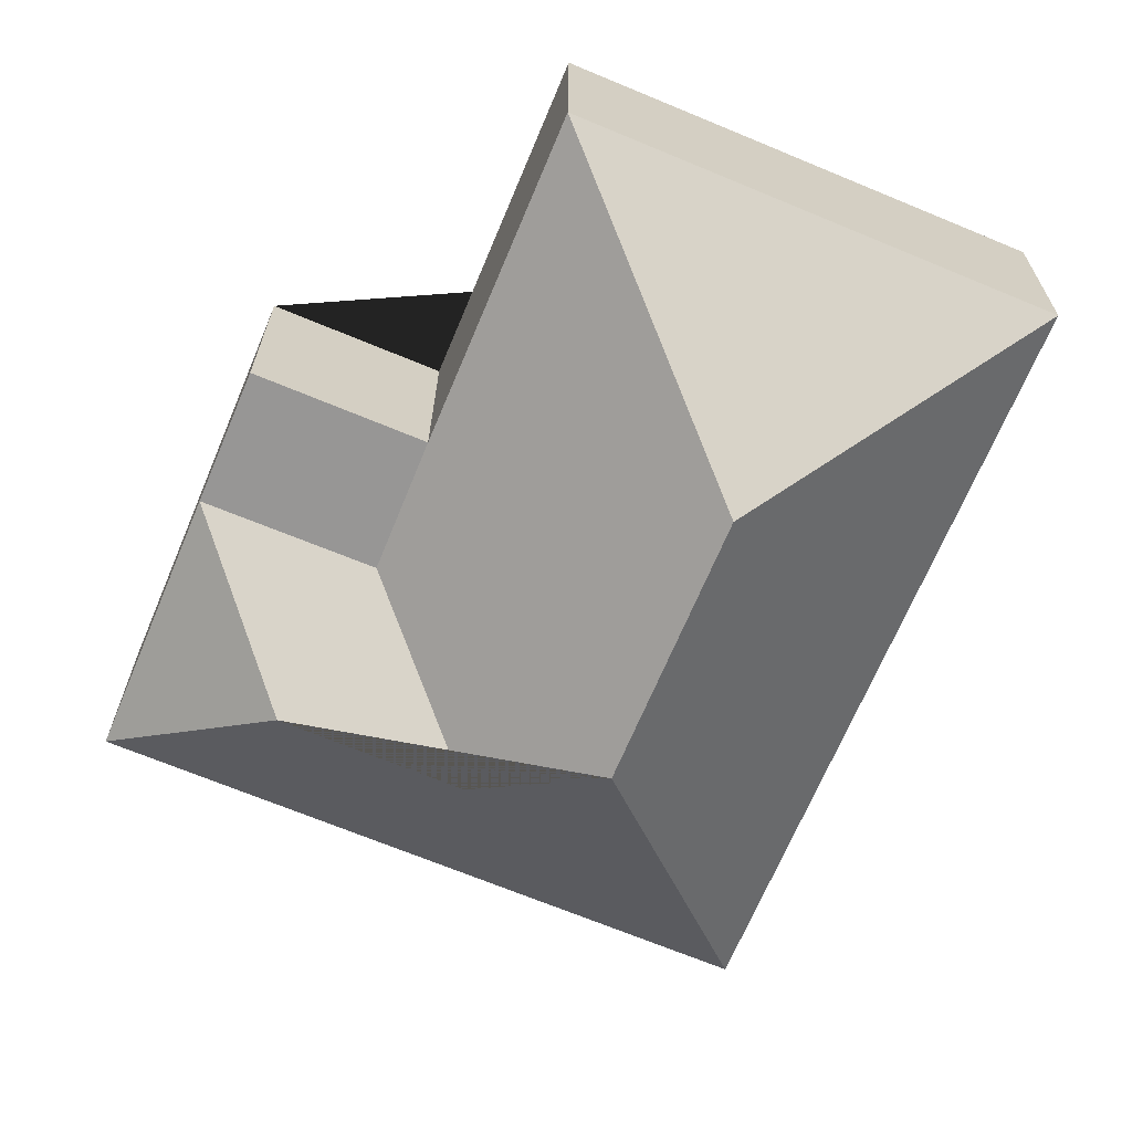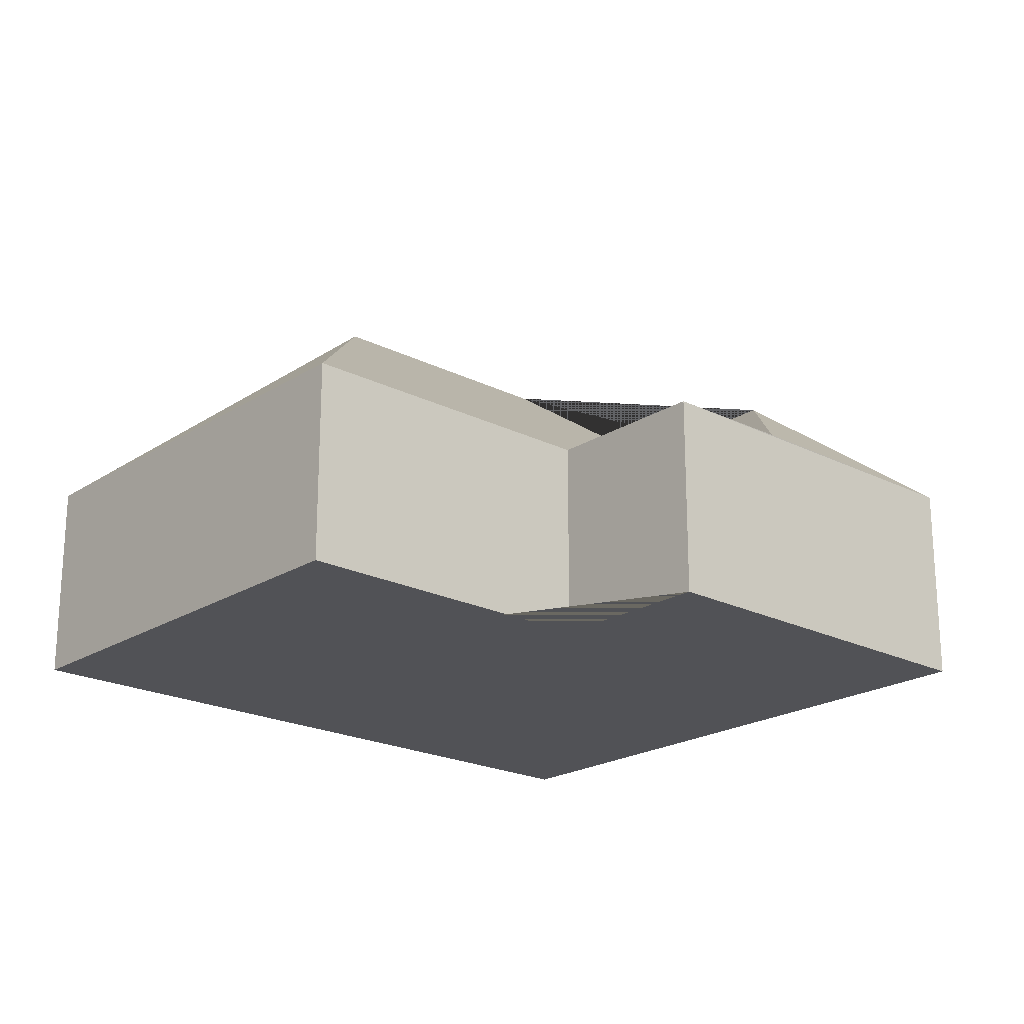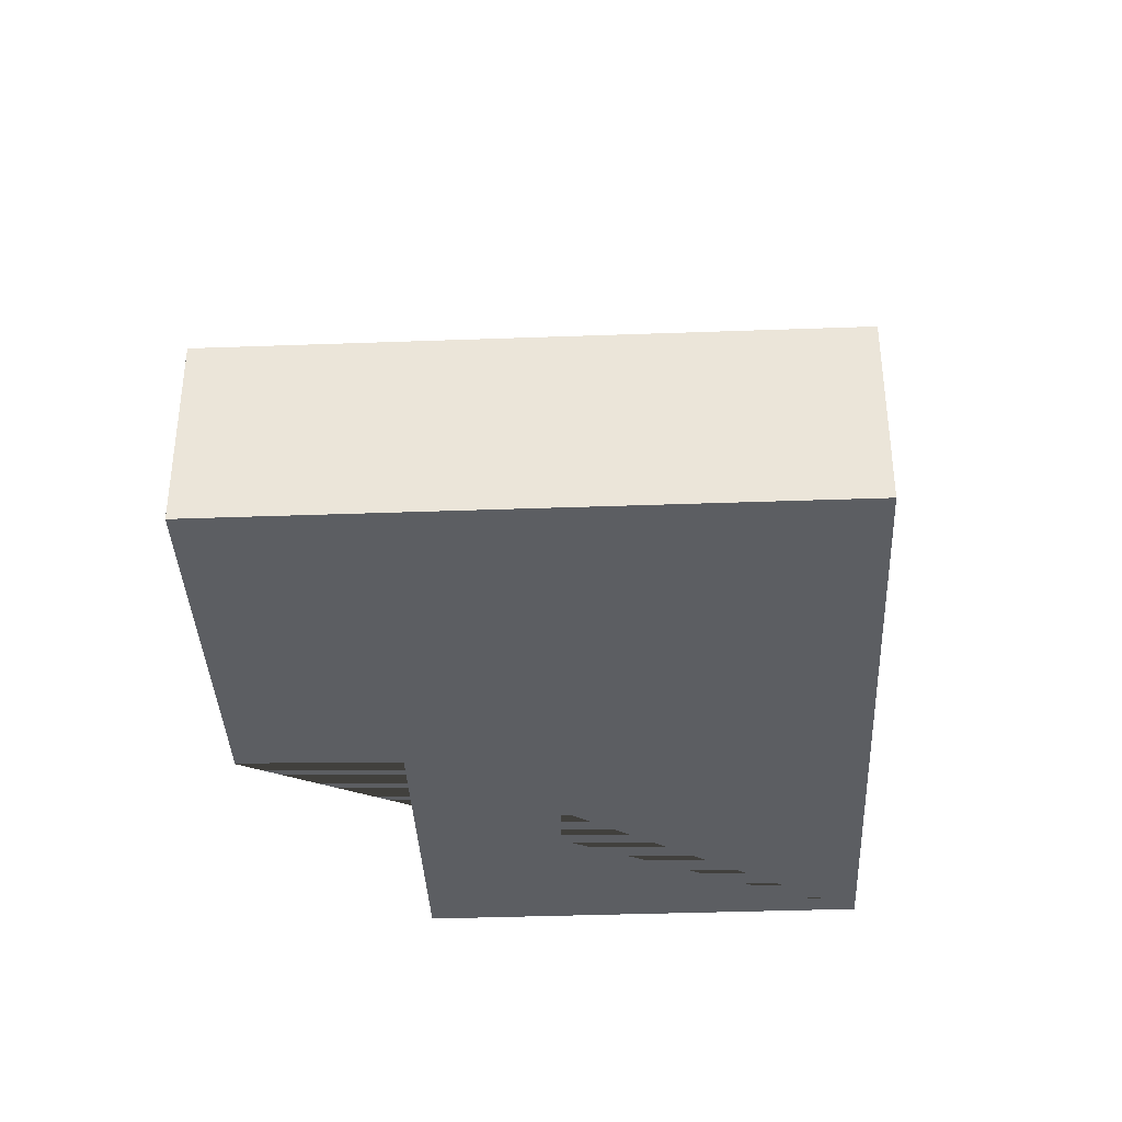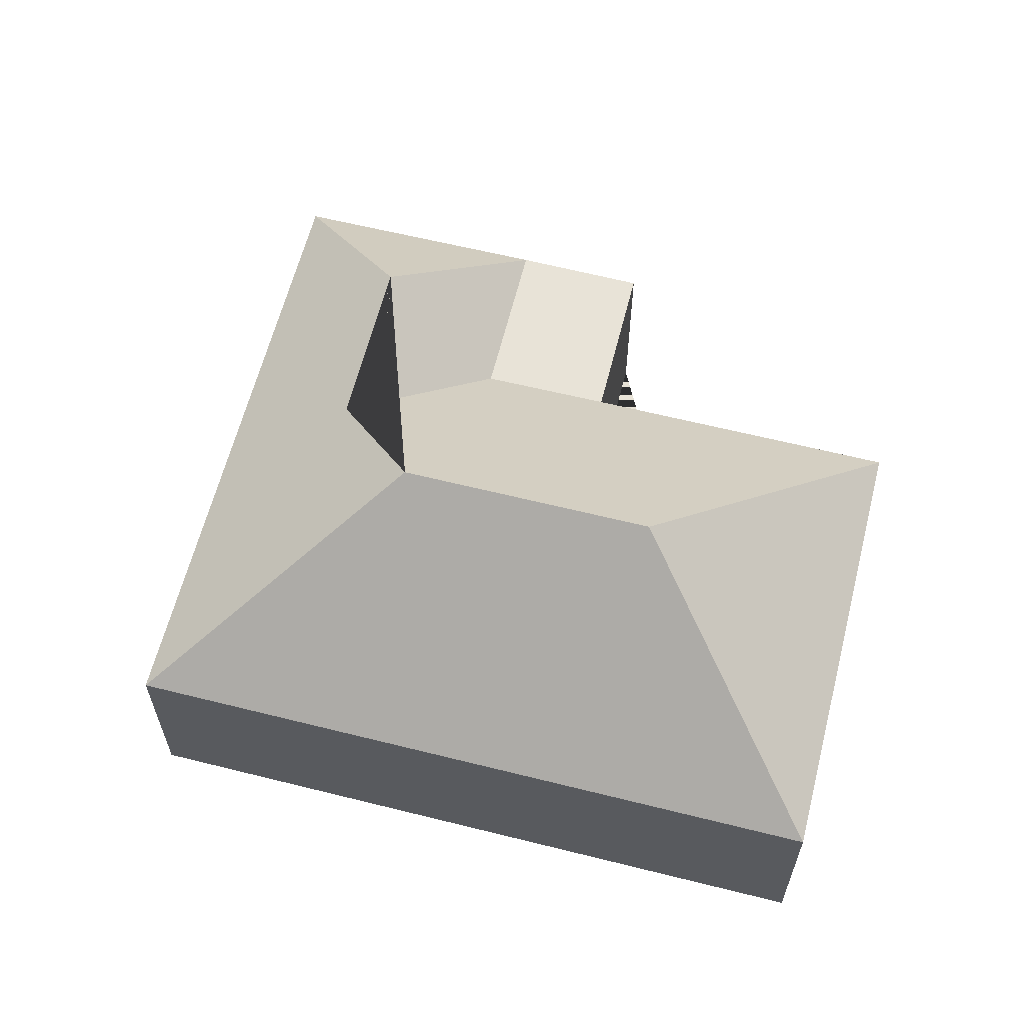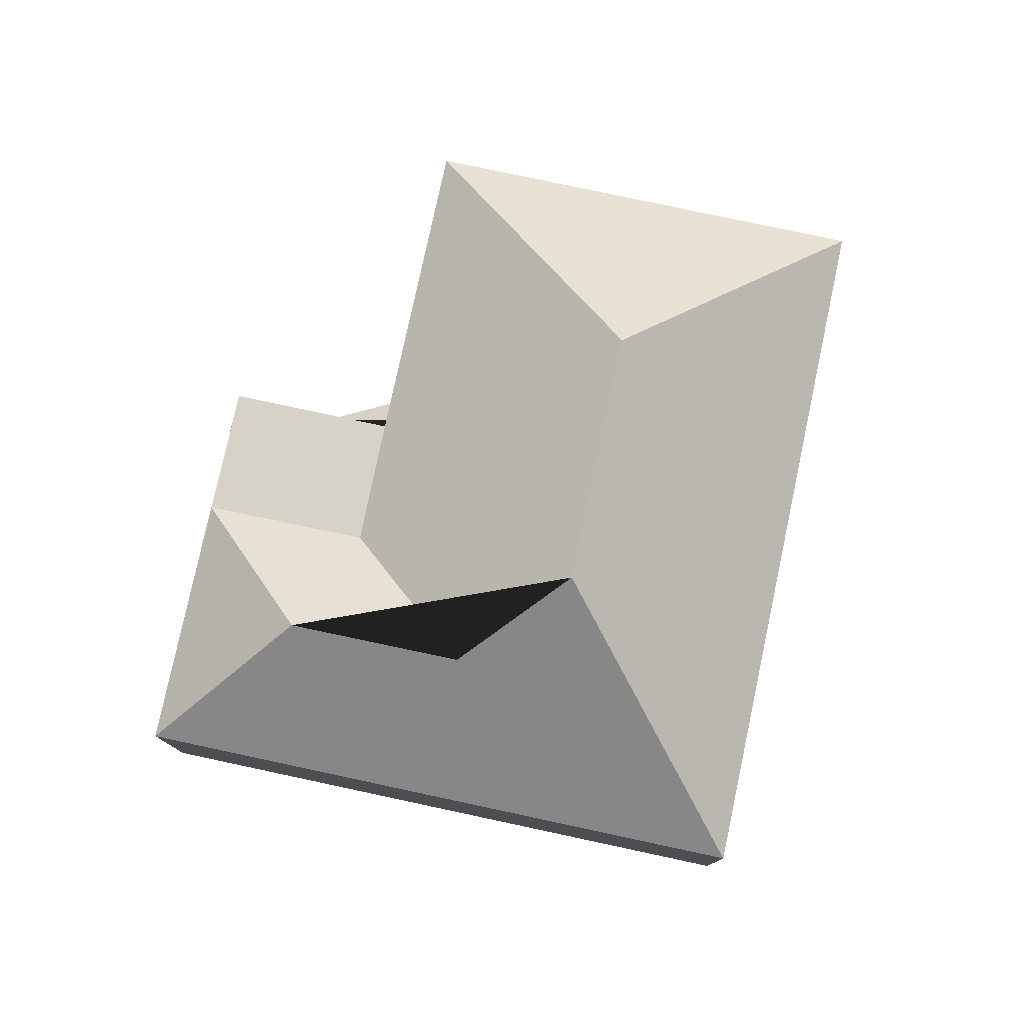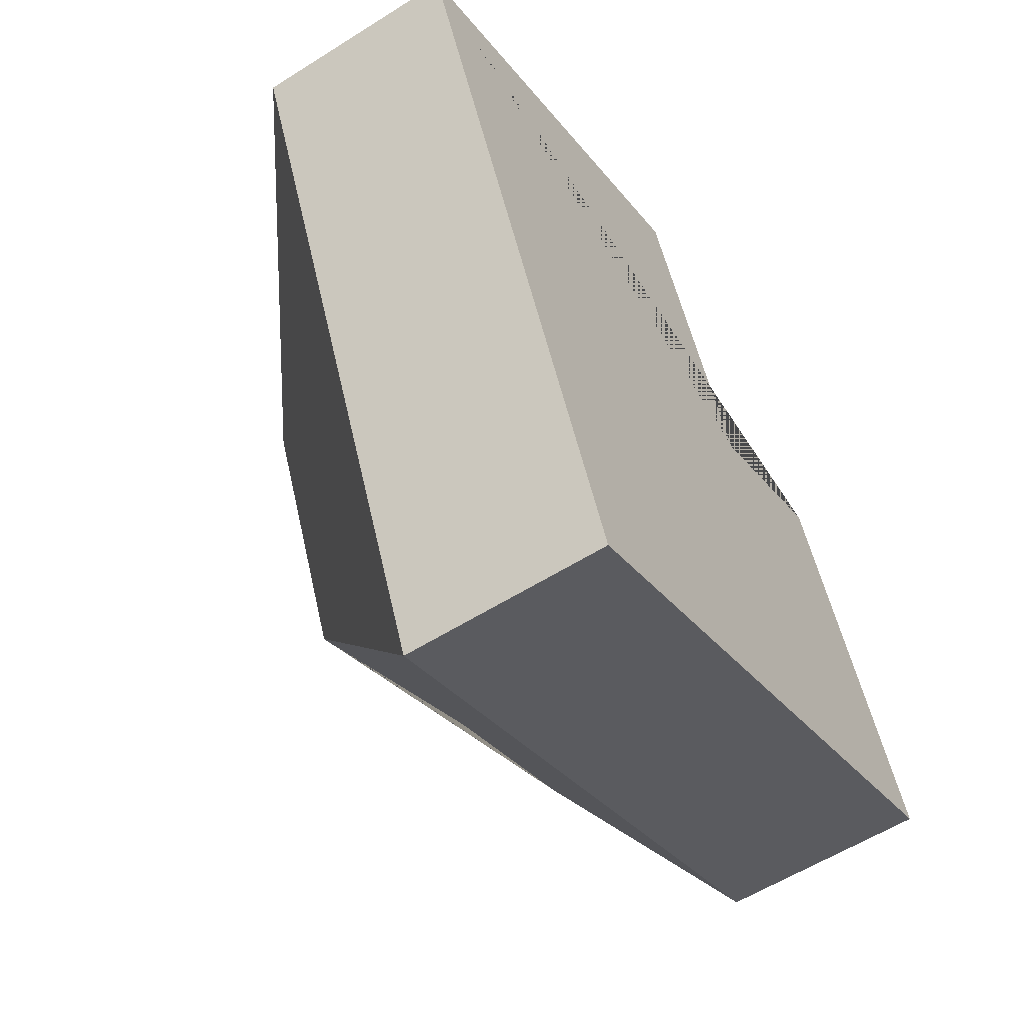
<metadata>
{"format":"obj","ext":"obj","renderer":"f3d","projection":"perspective","resolution":1024,"background":"white","views":[{"elev":22.5,"azim":-179.7,"up":"+Z"},{"elev":-21.2,"azim":25.5,"up":"+Y"},{"elev":-37.6,"azim":160.0,"up":"+Y"},{"elev":62.0,"azim":-98.4,"up":"+Y"},{"elev":78.5,"azim":169.4,"up":"+Y"},{"elev":-57.5,"azim":-56.7,"up":"+Z"}]}
</metadata>
<code>
o CG10_500_045074_0012
v 16.03 75 -82.52
v 118.9 75 -328.7
v 161.4 145 -216
v 124.4 145 -127.4
v 210.1 115.9 -235.1
v 222.2 75 -126.9
v 240.6 75.34 -171.9
v 175.8 75 -15.77
v 271.6 115.8 -209.6
v 299.3 75.34 -147.8
v 336.8 75 -237.7
v 280.3 75 -102.6
v 16.03 0 -82.52
v 118.9 0 -328.7
v 336.8 0 -237.7
v 280.3 0 -102.6
v 222.2 0 -126.9
v 175.8 0 -15.77
f 1 8 4
f 10 11 9
f 3 2 11 9 5
f 7 10 9 5
f 1 4 3 2
f 8 6 7 5 3 4
f 6 12 10 7
f 11 10 12
f 13 14 15 16 17 18
f 1 13 14 2
f 2 14 15 11
f 11 15 16 12
f 12 16 17 6
f 6 17 18 8
f 8 18 13 1

</code>
